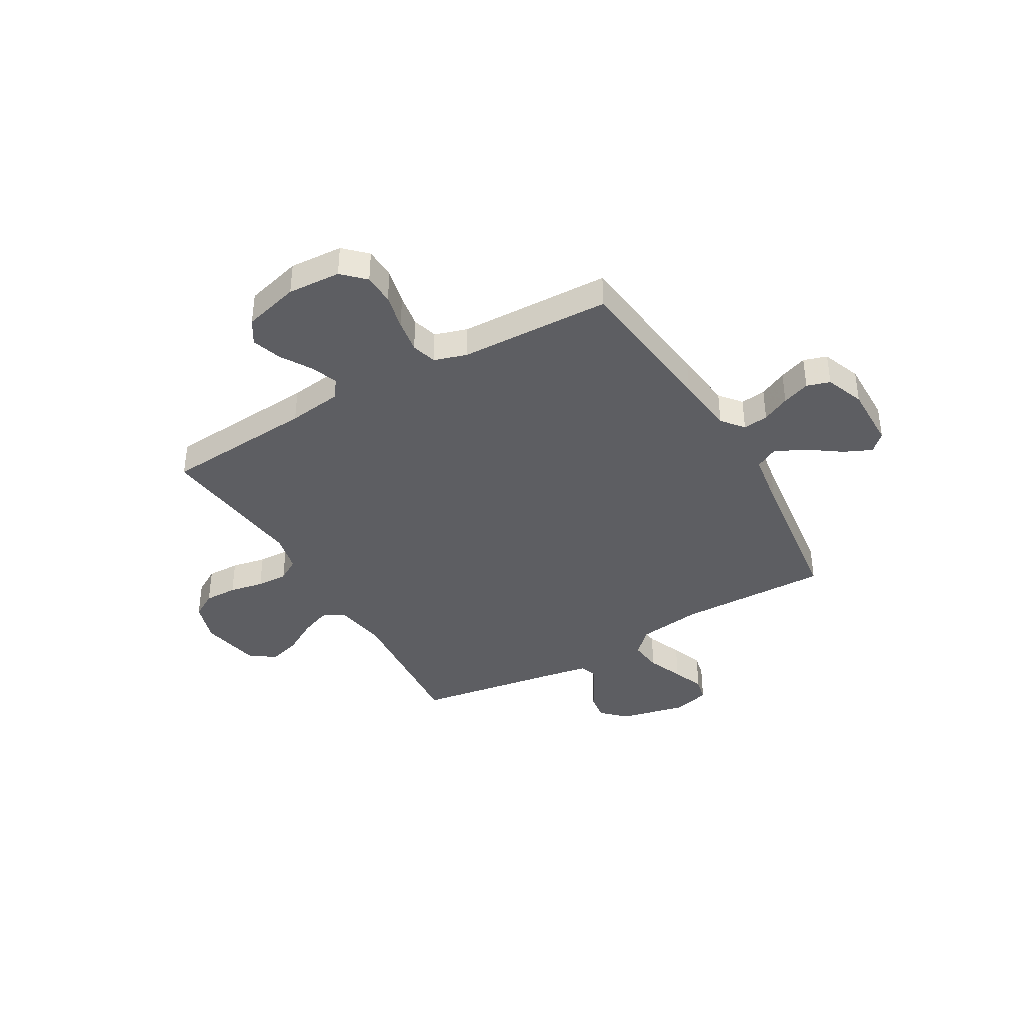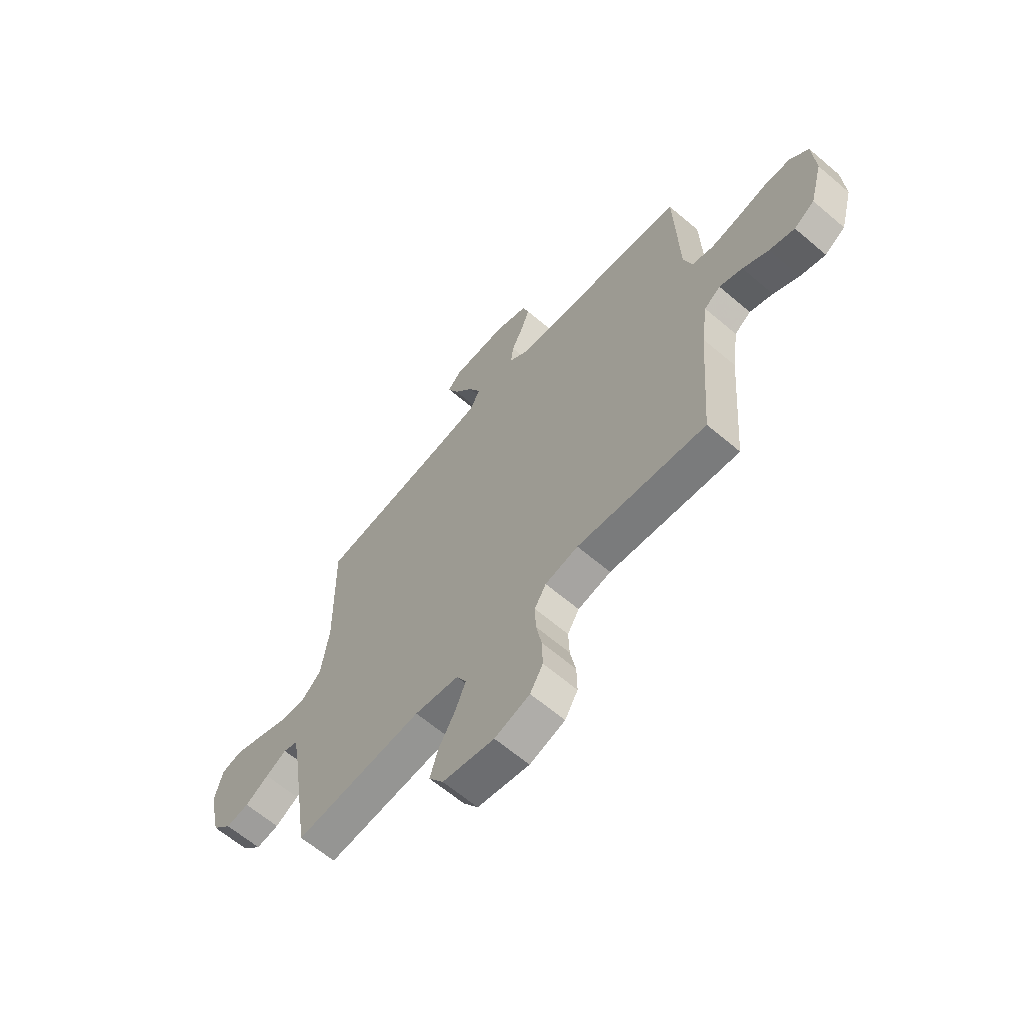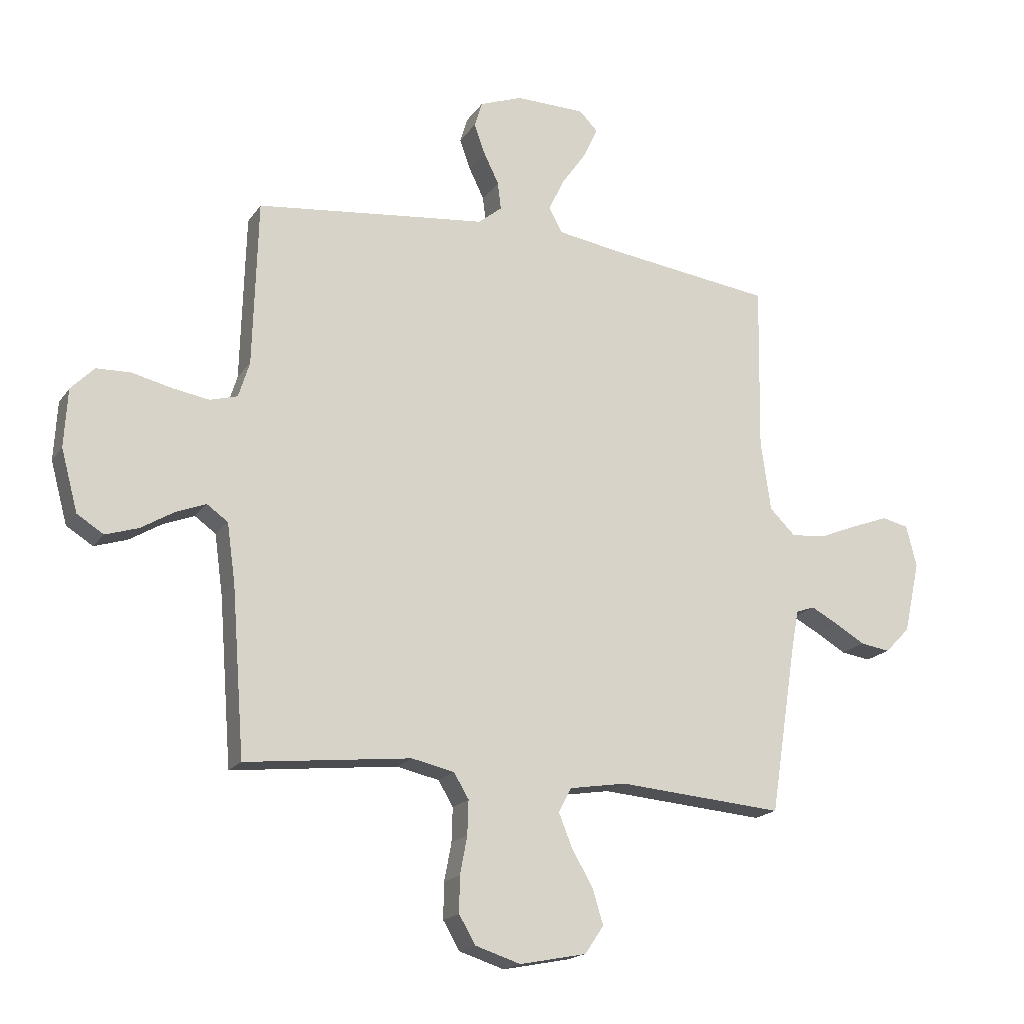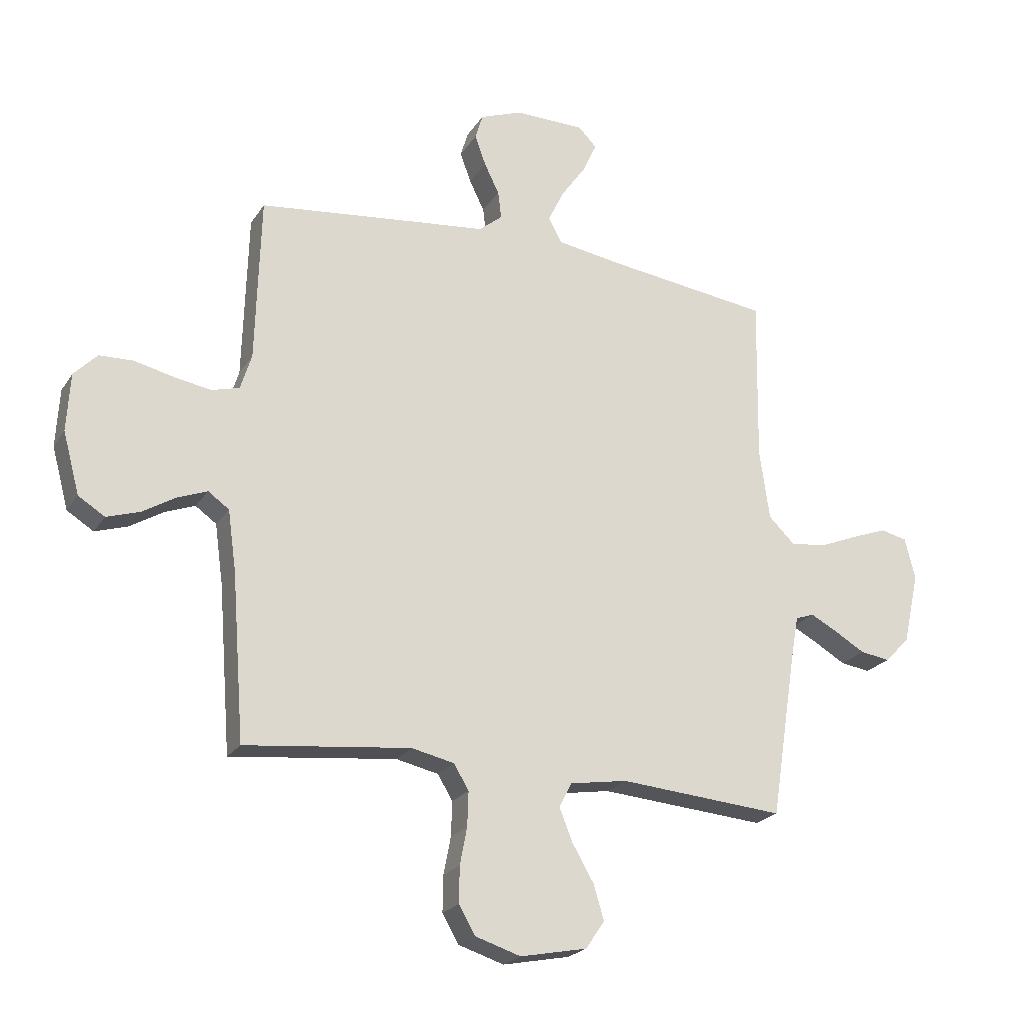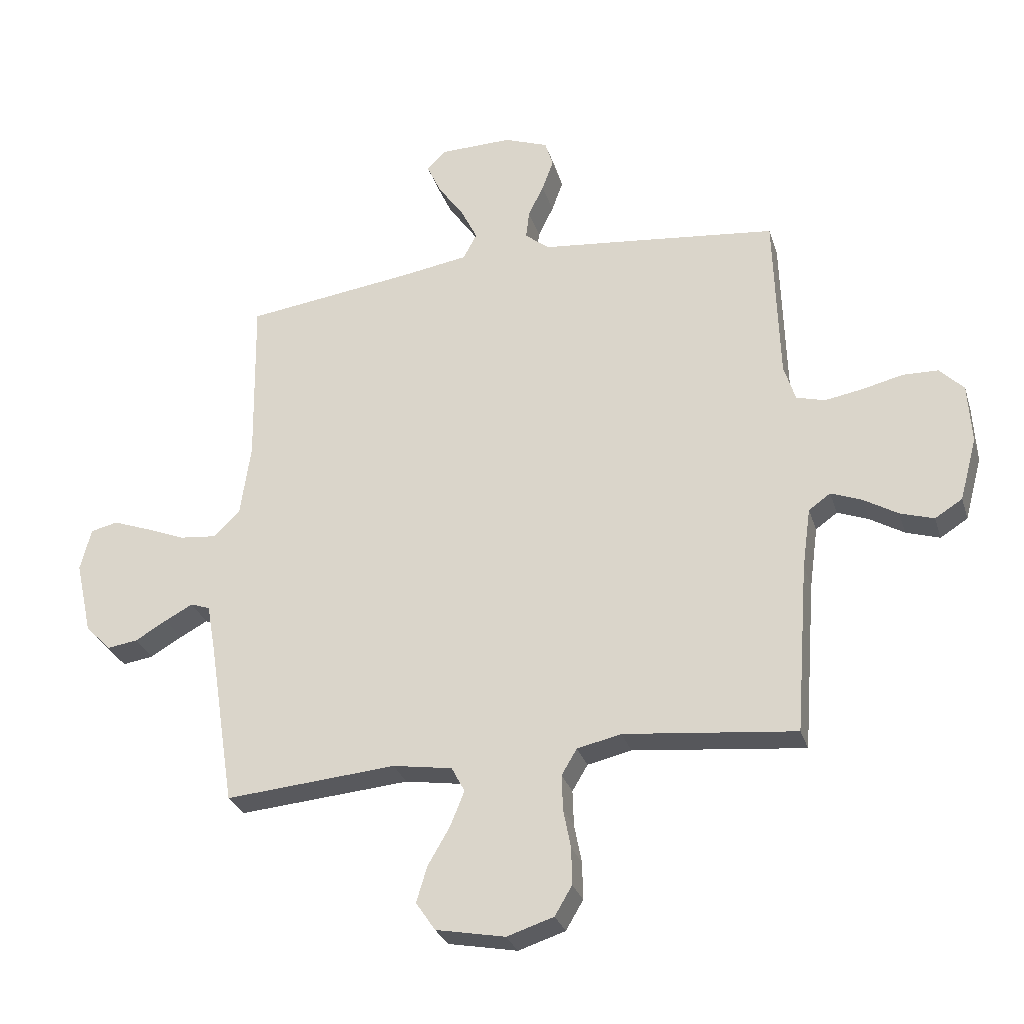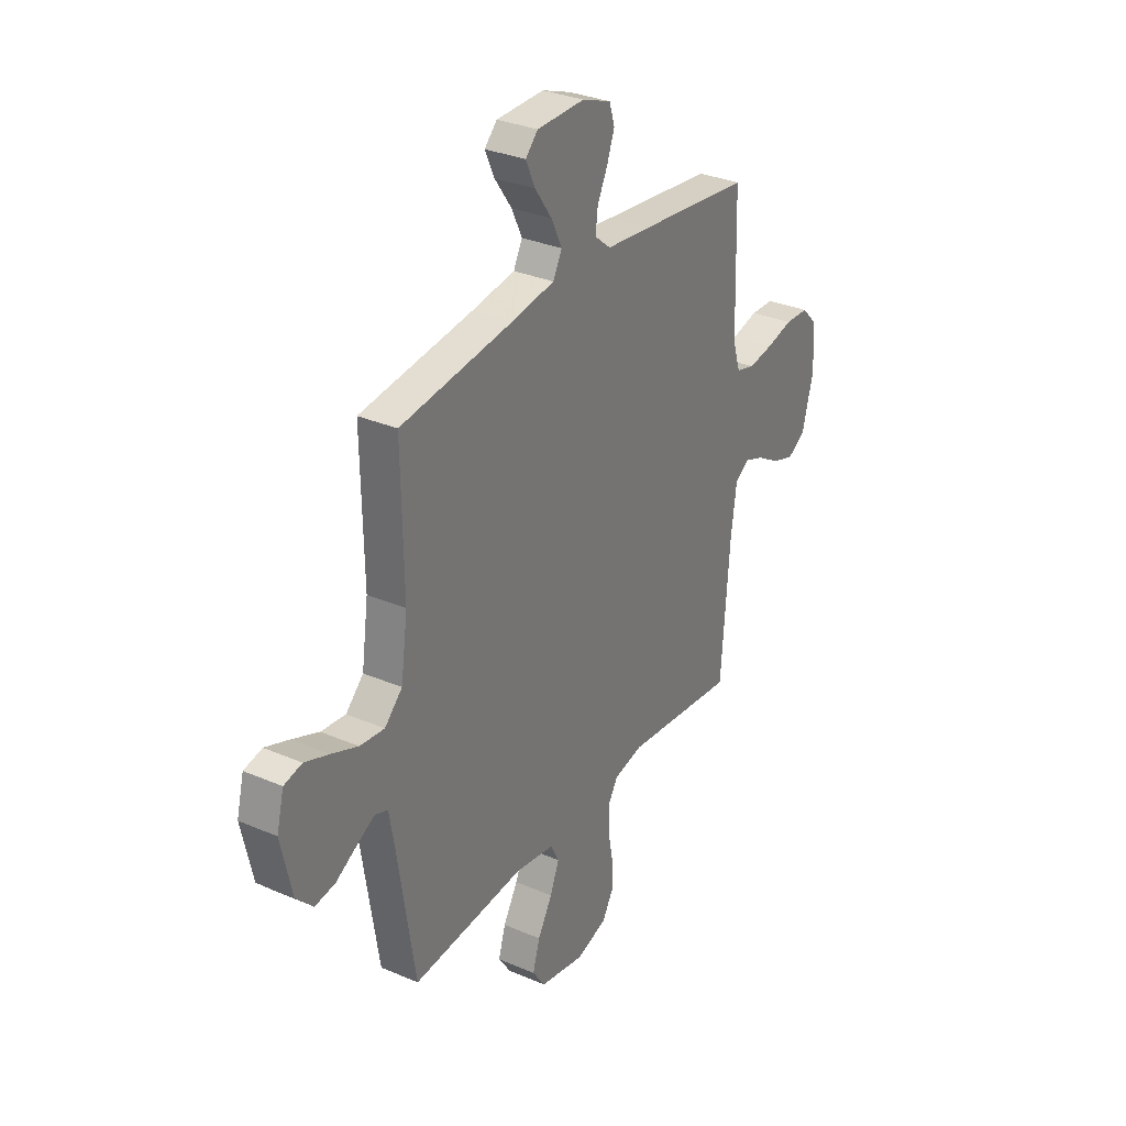
<metadata>
{"format":"obj","ext":"obj","renderer":"f3d","projection":"perspective","resolution":1024,"background":"white","views":[{"elev":-38.8,"azim":-59.9,"up":"+Y"},{"elev":-63.6,"azim":-130.7,"up":"+Z"},{"elev":-18.2,"azim":-23.8,"up":"+Z"},{"elev":-22.4,"azim":-24.3,"up":"+Z"},{"elev":-29.4,"azim":-163.8,"up":"+Z"},{"elev":31.4,"azim":121.4,"up":"+Z"}]}
</metadata>
<code>
v -0.5 0.07 -0.5
v -0.523 0.07 -0.2
v -0.538 0.07 -0.092
v -0.576 0.07 -0.065
v -0.63 0.07 -0.086
v -0.69 0.07 -0.122
v -0.749 0.07 -0.141
v -0.797 0.07 -0.111
v -0.827 0.07 0
v -0.821 0.07 0.105
v -0.779 0.07 0.148
v -0.717 0.07 0.15
v -0.645 0.07 0.133
v -0.579 0.07 0.122
v -0.529 0.07 0.136
v -0.509 0.07 0.2
v -0.5 0.07 0.5
v -0.2 0.07 0.534
v -0.081 0.07 0.547
v -0.038 0.07 0.582
v -0.044 0.07 0.632
v -0.071 0.07 0.687
v -0.091 0.07 0.742
v -0.077 0.07 0.788
v 0 0.07 0.817
v 0.127 0.07 0.815
v 0.16 0.07 0.781
v 0.135 0.07 0.726
v 0.09 0.07 0.662
v 0.061 0.07 0.602
v 0.085 0.07 0.557
v 0.2 0.07 0.539
v 0.5 0.07 0.5
v 0.495 0.07 0.2
v 0.513 0.07 0.072
v 0.56 0.07 0.026
v 0.625 0.07 0.033
v 0.696 0.07 0.062
v 0.76 0.07 0.086
v 0.808 0.07 0.075
v 0.827 0.07 0
v 0.798 0.07 -0.13
v 0.753 0.07 -0.176
v 0.699 0.07 -0.168
v 0.644 0.07 -0.136
v 0.595 0.07 -0.11
v 0.561 0.07 -0.122
v 0.547 0.07 -0.2
v 0.5 0.07 -0.5
v 0.2 0.07 -0.476
v 0.096 0.07 -0.493
v 0.073 0.07 -0.537
v 0.097 0.07 -0.597
v 0.136 0.07 -0.664
v 0.155 0.07 -0.727
v 0.121 0.07 -0.777
v 0 0.07 -0.801
v -0.082 0.07 -0.775
v -0.112 0.07 -0.724
v -0.111 0.07 -0.659
v -0.098 0.07 -0.591
v -0.096 0.07 -0.529
v -0.123 0.07 -0.484
v -0.2 0.07 -0.467
v -0.5 0 -0.5
v -0.523 0 -0.2
v -0.538 0 -0.092
v -0.576 0 -0.065
v -0.63 0 -0.086
v -0.69 0 -0.122
v -0.749 0 -0.141
v -0.797 0 -0.111
v -0.827 0 0
v -0.821 0 0.105
v -0.779 0 0.148
v -0.717 0 0.15
v -0.645 0 0.133
v -0.579 0 0.122
v -0.529 0 0.136
v -0.509 0 0.2
v -0.5 0 0.5
v -0.2 0 0.534
v -0.081 0 0.547
v -0.038 0 0.582
v -0.044 0 0.632
v -0.071 0 0.687
v -0.091 0 0.742
v -0.077 0 0.788
v 0 0 0.817
v 0.127 0 0.815
v 0.16 0 0.781
v 0.135 0 0.726
v 0.09 0 0.662
v 0.061 0 0.602
v 0.085 0 0.557
v 0.2 0 0.539
v 0.5 0 0.5
v 0.495 0 0.2
v 0.513 0 0.072
v 0.56 0 0.026
v 0.625 0 0.033
v 0.696 0 0.062
v 0.76 0 0.086
v 0.808 0 0.075
v 0.827 0 0
v 0.798 0 -0.13
v 0.753 0 -0.176
v 0.699 0 -0.168
v 0.644 0 -0.136
v 0.595 0 -0.11
v 0.561 0 -0.122
v 0.547 0 -0.2
v 0.5 0 -0.5
v 0.2 0 -0.476
v 0.096 0 -0.493
v 0.073 0 -0.537
v 0.097 0 -0.597
v 0.136 0 -0.664
v 0.155 0 -0.727
v 0.121 0 -0.777
v 0 0 -0.801
v -0.082 0 -0.775
v -0.112 0 -0.724
v -0.111 0 -0.659
v -0.098 0 -0.591
v -0.096 0 -0.529
v -0.123 0 -0.484
v -0.2 0 -0.467
f 59 60 61
f 58 59 61
f 57 58 61
f 56 57 61
f 55 56 61
f 54 55 61
f 53 54 61
f 52 53 61 62
f 51 52 62 63
f 48 49 50
f 51 63 64
f 50 51 64
f 48 50 64
f 47 48 64
f 43 44 45
f 42 43 45
f 41 42 45
f 40 41 45
f 39 40 45
f 38 39 45
f 37 38 45
f 36 37 45 46
f 35 36 46 47
f 32 33 34
f 31 32 34 35
f 27 28 29
f 26 27 29
f 25 26 29
f 24 25 29
f 23 24 29
f 22 23 29
f 21 22 29
f 20 21 29 30
f 19 20 30 31
f 47 64 1
f 35 47 1
f 31 35 1
f 19 31 1
f 18 19 1
f 17 18 1
f 16 17 1
f 11 12 13
f 10 11 13
f 9 10 13
f 8 9 13
f 7 8 13
f 6 7 13
f 5 6 13
f 15 16 1 2
f 4 5 13 14
f 3 4 14 15
f 2 3 15
f 125 124 123
f 125 123 122
f 125 122 121
f 125 121 120
f 125 120 119
f 125 119 118
f 125 118 117
f 126 125 117 116
f 127 126 116 115
f 114 113 112
f 128 127 115
f 128 115 114
f 128 114 112
f 128 112 111
f 109 108 107
f 109 107 106
f 109 106 105
f 109 105 104
f 109 104 103
f 109 103 102
f 109 102 101
f 110 109 101 100
f 111 110 100 99
f 98 97 96
f 99 98 96 95
f 93 92 91
f 93 91 90
f 93 90 89
f 93 89 88
f 93 88 87
f 93 87 86
f 93 86 85
f 94 93 85 84
f 95 94 84 83
f 65 128 111
f 65 111 99
f 65 99 95
f 65 95 83
f 65 83 82
f 65 82 81
f 65 81 80
f 77 76 75
f 77 75 74
f 77 74 73
f 77 73 72
f 77 72 71
f 77 71 70
f 77 70 69
f 66 65 80 79
f 78 77 69 68
f 79 78 68 67
f 79 67 66
f 1 65 66 2
f 2 66 67 3
f 3 67 68 4
f 4 68 69 5
f 5 69 70 6
f 6 70 71 7
f 7 71 72 8
f 8 72 73 9
f 9 73 74 10
f 10 74 75 11
f 11 75 76 12
f 12 76 77 13
f 13 77 78 14
f 14 78 79 15
f 15 79 80 16
f 16 80 81 17
f 17 81 82 18
f 18 82 83 19
f 19 83 84 20
f 20 84 85 21
f 21 85 86 22
f 22 86 87 23
f 23 87 88 24
f 24 88 89 25
f 25 89 90 26
f 26 90 91 27
f 27 91 92 28
f 28 92 93 29
f 29 93 94 30
f 30 94 95 31
f 31 95 96 32
f 32 96 97 33
f 33 97 98 34
f 34 98 99 35
f 35 99 100 36
f 36 100 101 37
f 37 101 102 38
f 38 102 103 39
f 39 103 104 40
f 40 104 105 41
f 41 105 106 42
f 42 106 107 43
f 43 107 108 44
f 44 108 109 45
f 45 109 110 46
f 46 110 111 47
f 47 111 112 48
f 48 112 113 49
f 49 113 114 50
f 50 114 115 51
f 51 115 116 52
f 52 116 117 53
f 53 117 118 54
f 54 118 119 55
f 55 119 120 56
f 56 120 121 57
f 57 121 122 58
f 58 122 123 59
f 59 123 124 60
f 60 124 125 61
f 61 125 126 62
f 62 126 127 63
f 63 127 128 64
f 64 128 65 1

</code>
